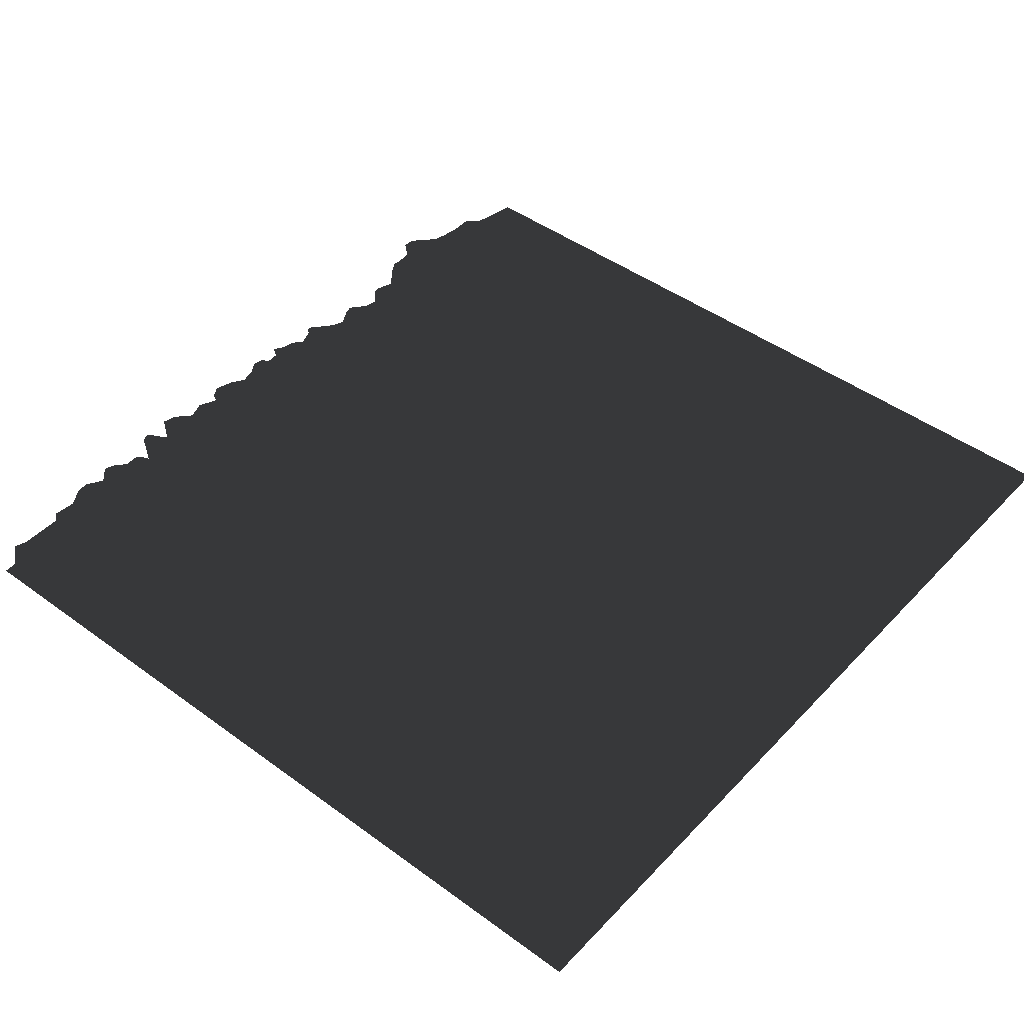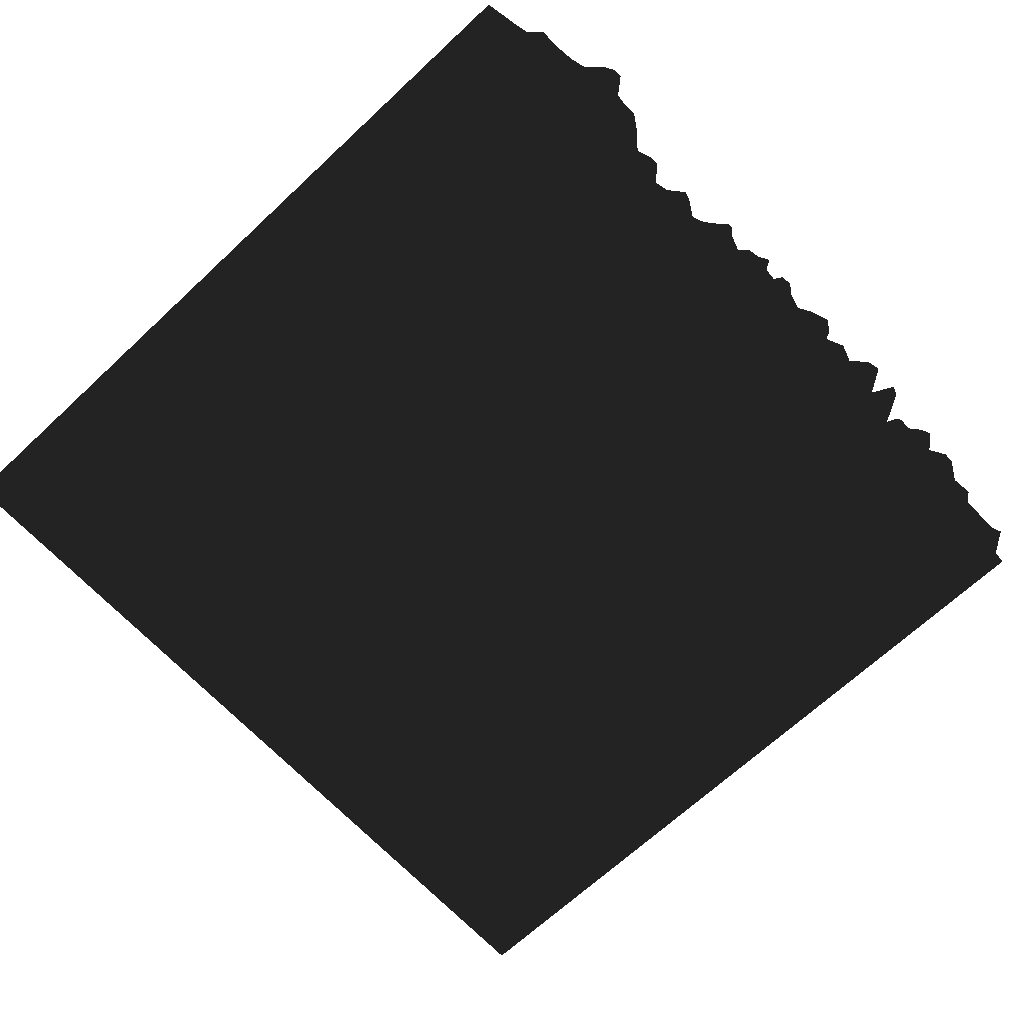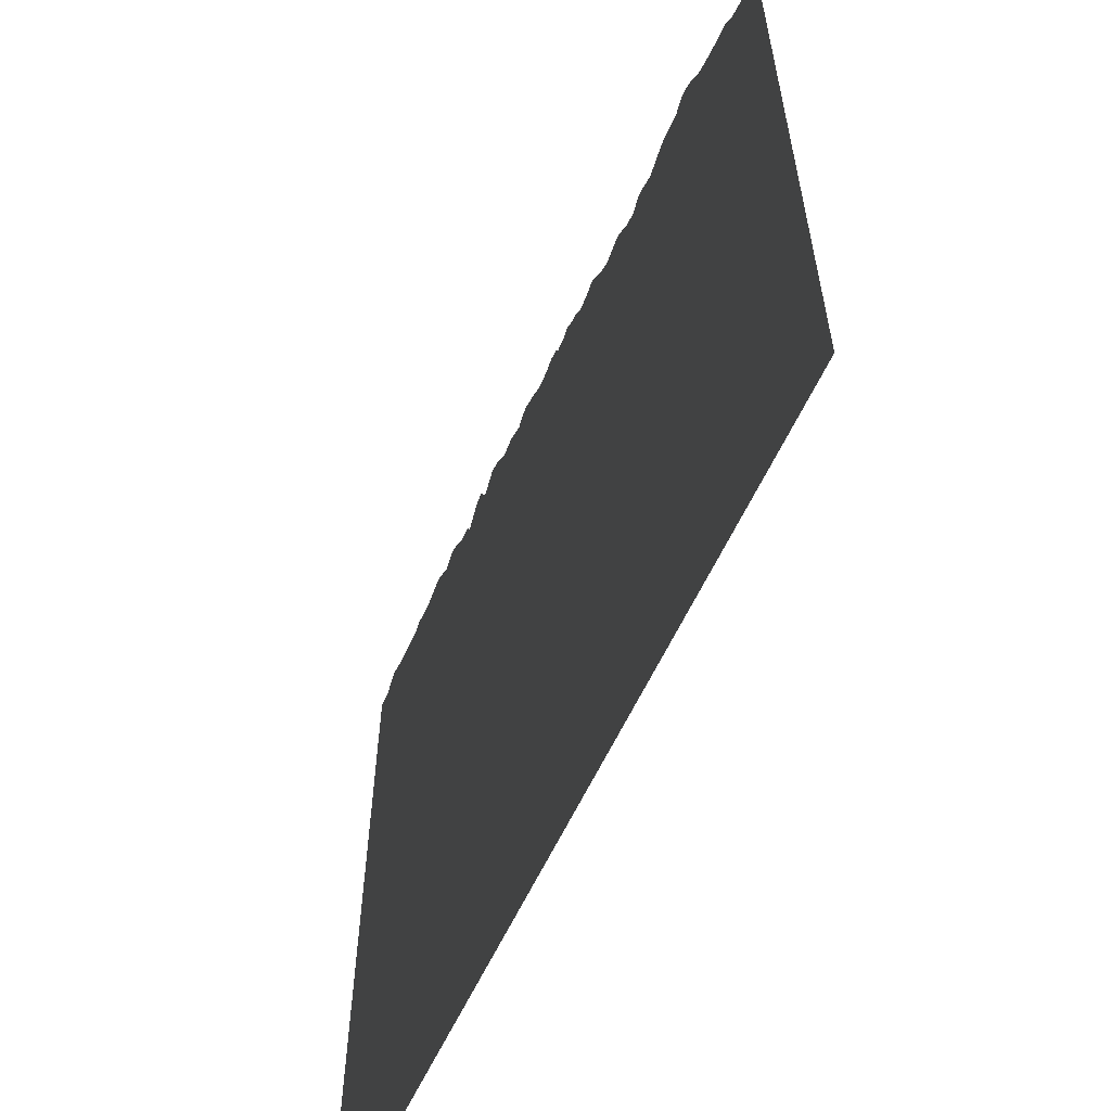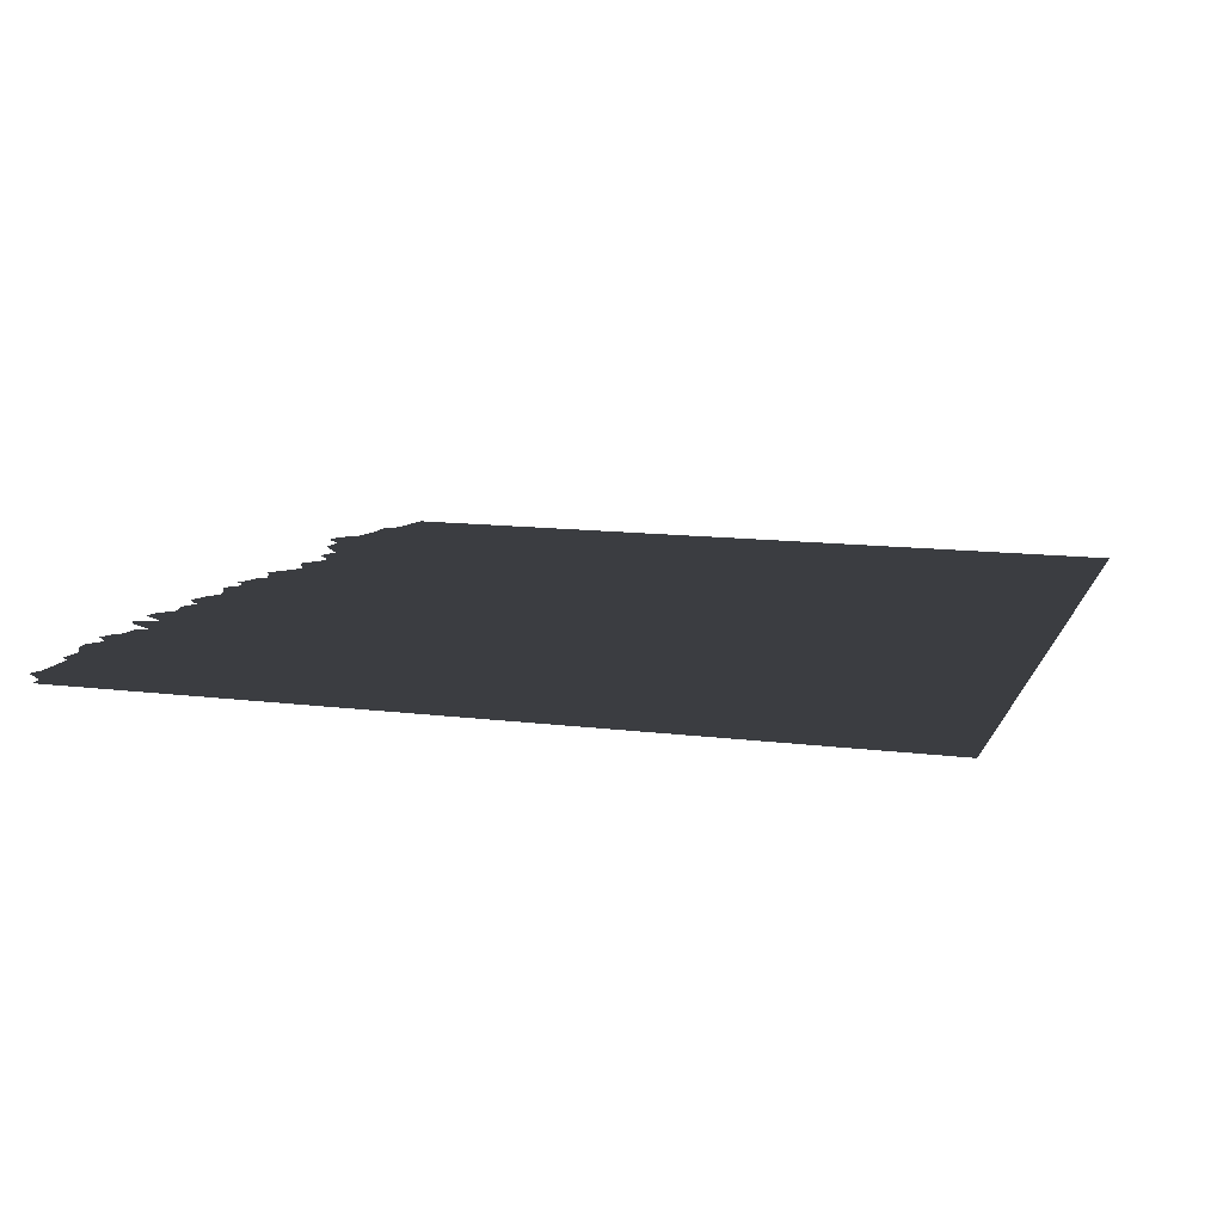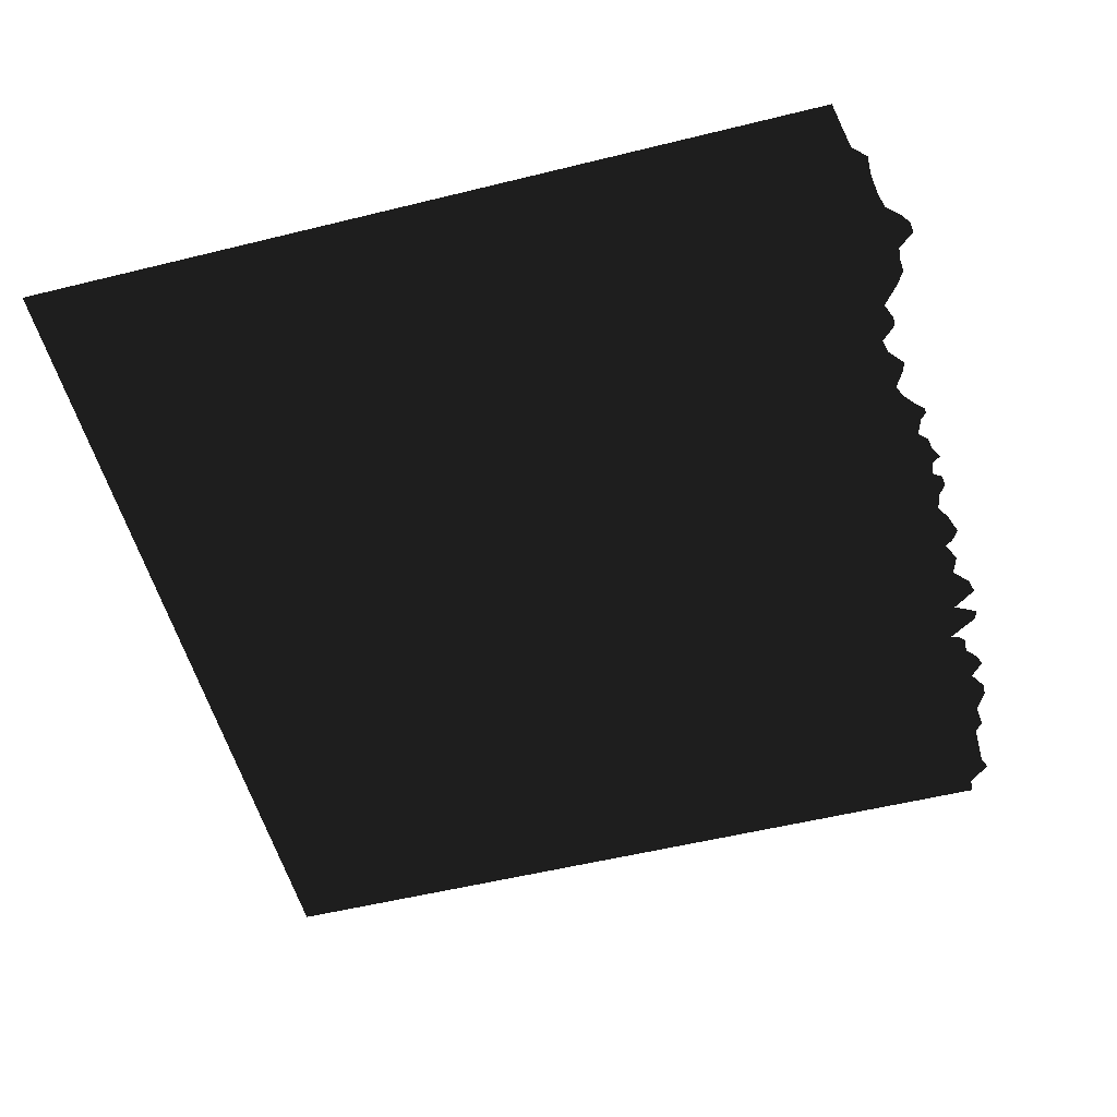
<metadata>
{"format":"obj","ext":"obj","renderer":"f3d","projection":"perspective","resolution":1024,"background":"white","views":[{"elev":45.7,"azim":-49.9,"up":"+Z"},{"elev":-67.4,"azim":133.1,"up":"+Z"},{"elev":-60.3,"azim":65.2,"up":"+Y"},{"elev":11.6,"azim":-72.3,"up":"+Z"},{"elev":-54.1,"azim":104.7,"up":"+Z"}]}
</metadata>
<code>
v 674.6 1312 0
v 2.511 1371 0
v 674.6 0 0
v 271.5 1340 0
v 446.6 1394 0
v 112.8 1350 0
v 365 1369 0
v 184.1 1339 0
v 84.05 1352 0
v 510.4 1353 0
v 41.89 1356 0
v 93.52 1362 0
v 155.9 1322 0
v 247.1 1315 0
v 286 1339 0
v 407.4 1369 0
v 463.4 1383 0
v 595.9 1328 0
v 311.6 1330 0
v 342.6 1355 0
v 136.2 1330 0
v 198.7 1342 0
v 484.7 1360 0
v 429.7 1395 0
v 384.5 1368 0
v 621.5 1322 0
v 20.64 1360 0
v 55.53 1342 0
v 103.4 1360 0
v -754.4 1312 0
v -754.4 0 0
v -338 1382 0
v -102.1 1351 0
v -508.2 1369 0
v -182.6 1351 0
v -420.3 1351 0
v -597.1 1353 0
v -38.32 1367 0
v -703 1347 0
v -560.1 1349 0
v -456.8 1374 0
v -383 1330 0
v -319.2 1346 0
v -156.3 1375 0
v -74.38 1358 0
v -30.19 1354 0
v -292 1384 0
v -243.4 1355 0
v -480.8 1352 0
v -397.9 1352 0
v -56.68 1370 0
v -124.7 1365 0
v -175 1363 0
v -8.27 1355 0
v -732.1 1313 0
v -611.5 1340 0
v -527.9 1368 0
v 546.7 1348 0
v 576.1 1349 0
v 224.4 1321 0
v -213.2 1365 0
v -268.7 1378 0
v -346.2 1379 0
v -354.2 1375 0
v -389.7 1346 0
v -439.5 1367 0
v -682.6 1340 0
f 31 3 1 26 18 59 58 10 23 17 5 24 16 25 7 20 19 15 4 14 60 22 8 13 21 6 29 12 9 28 11 27 2 54 46 38 51 45 33 52 44 53 35 61 48 62 47 43 32 63 64 42 65 50 36 66 41 49 34 57 40 37 56 67 39 55 30

</code>
